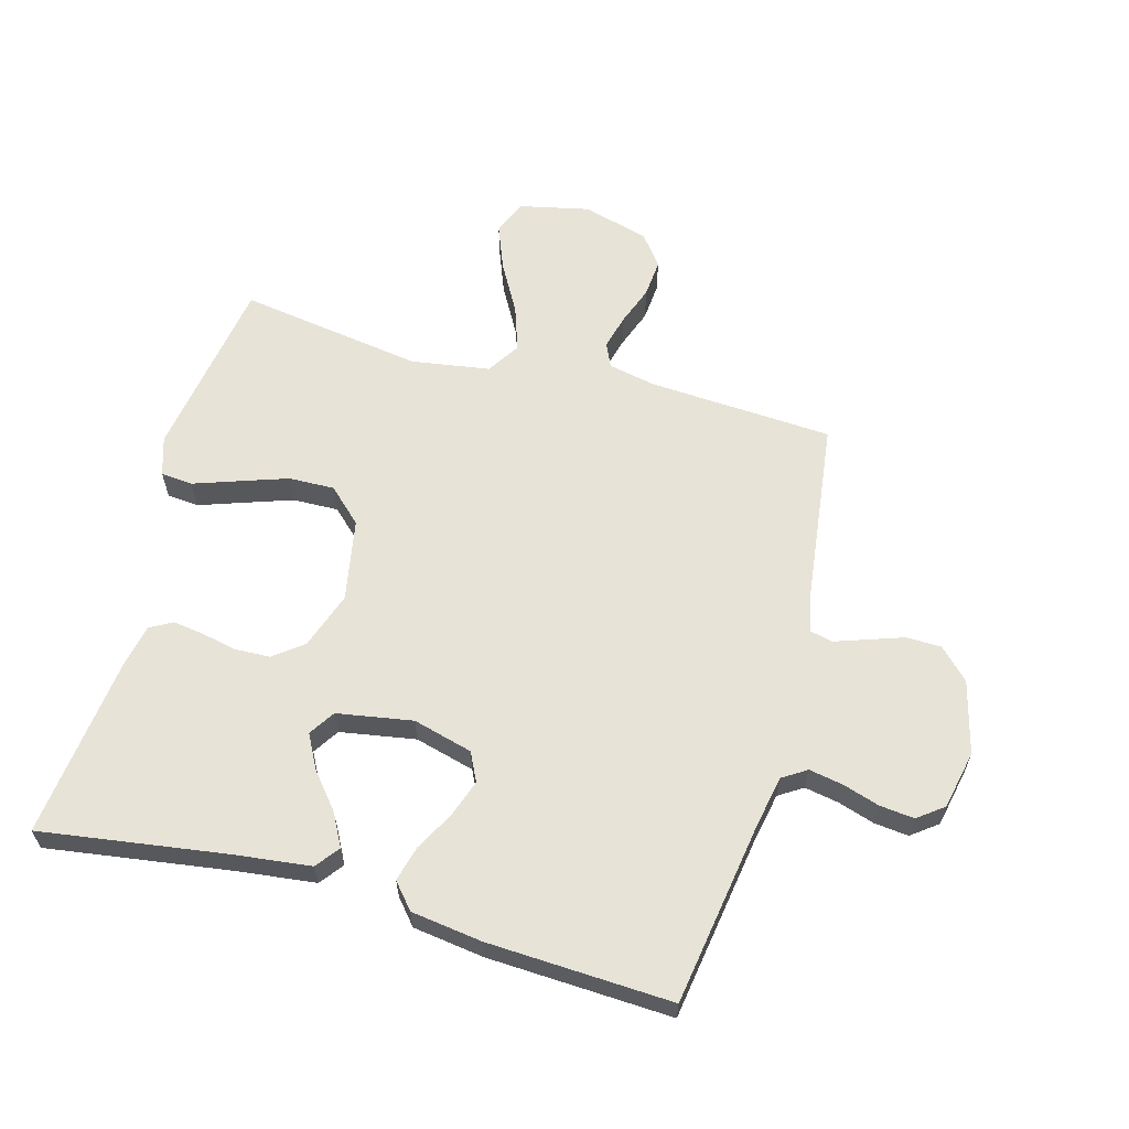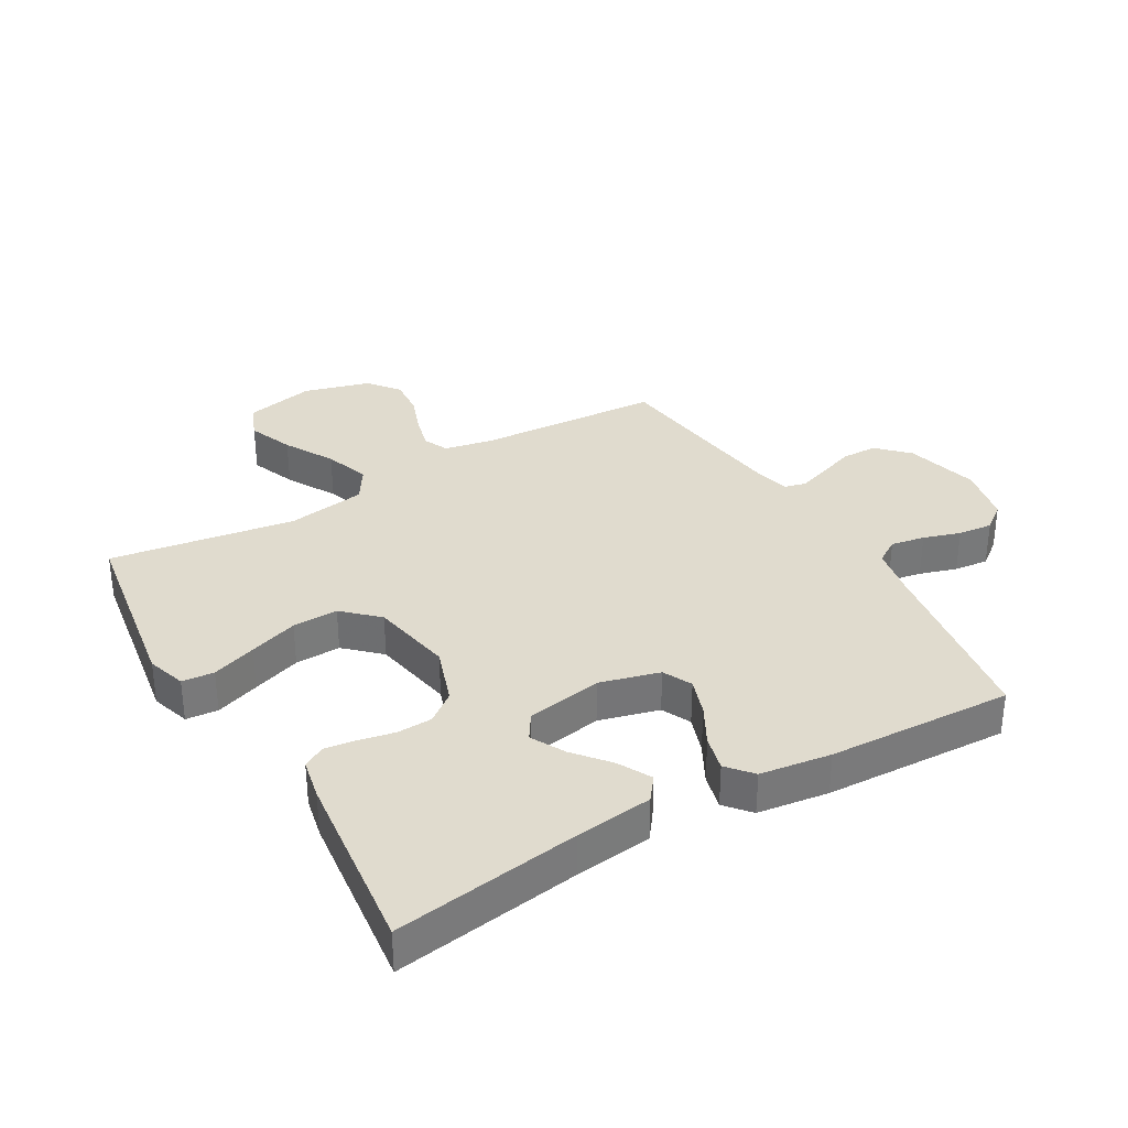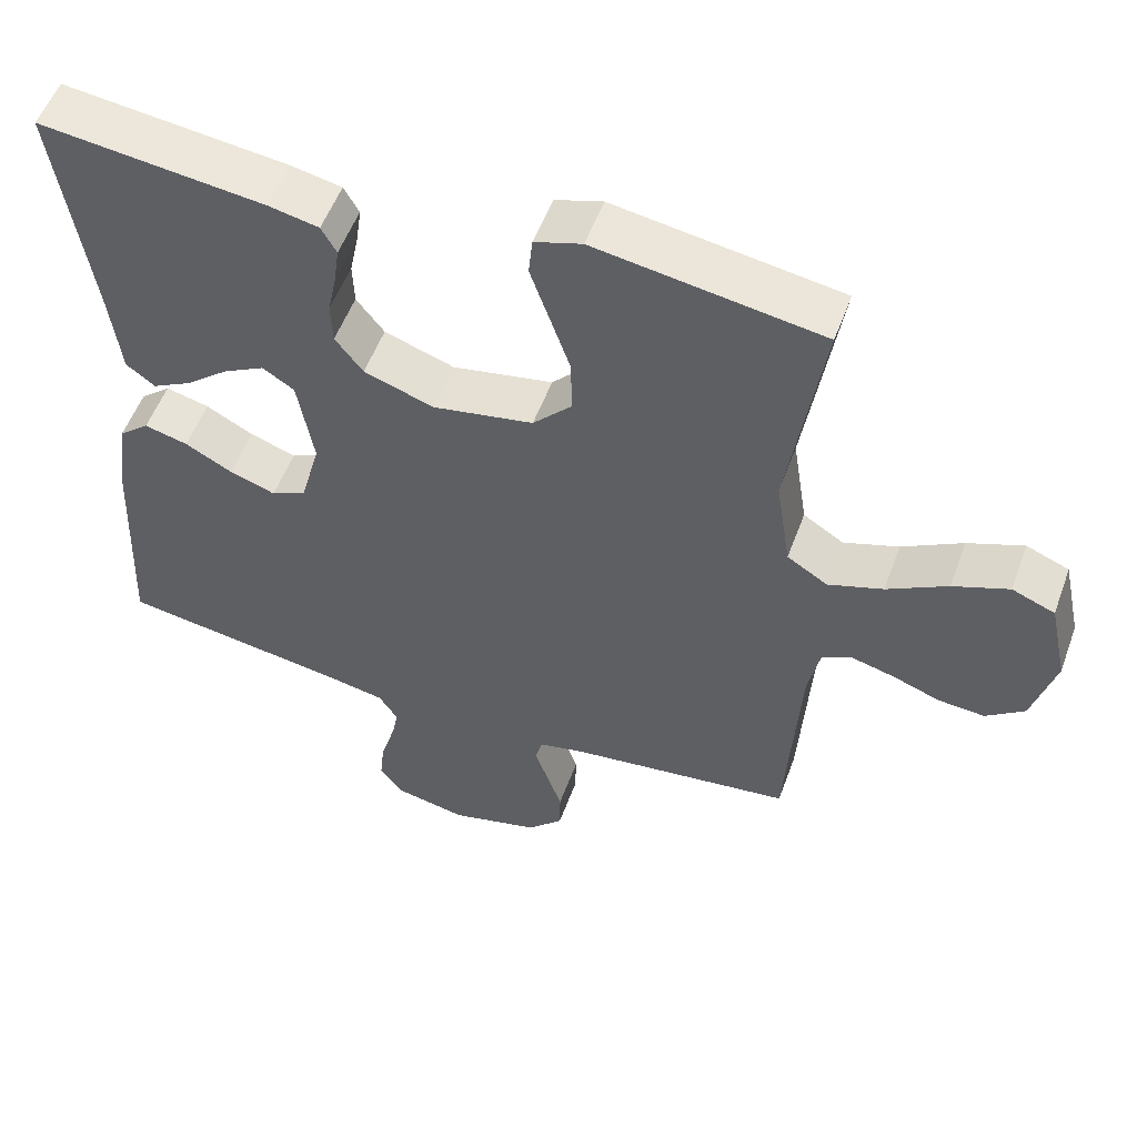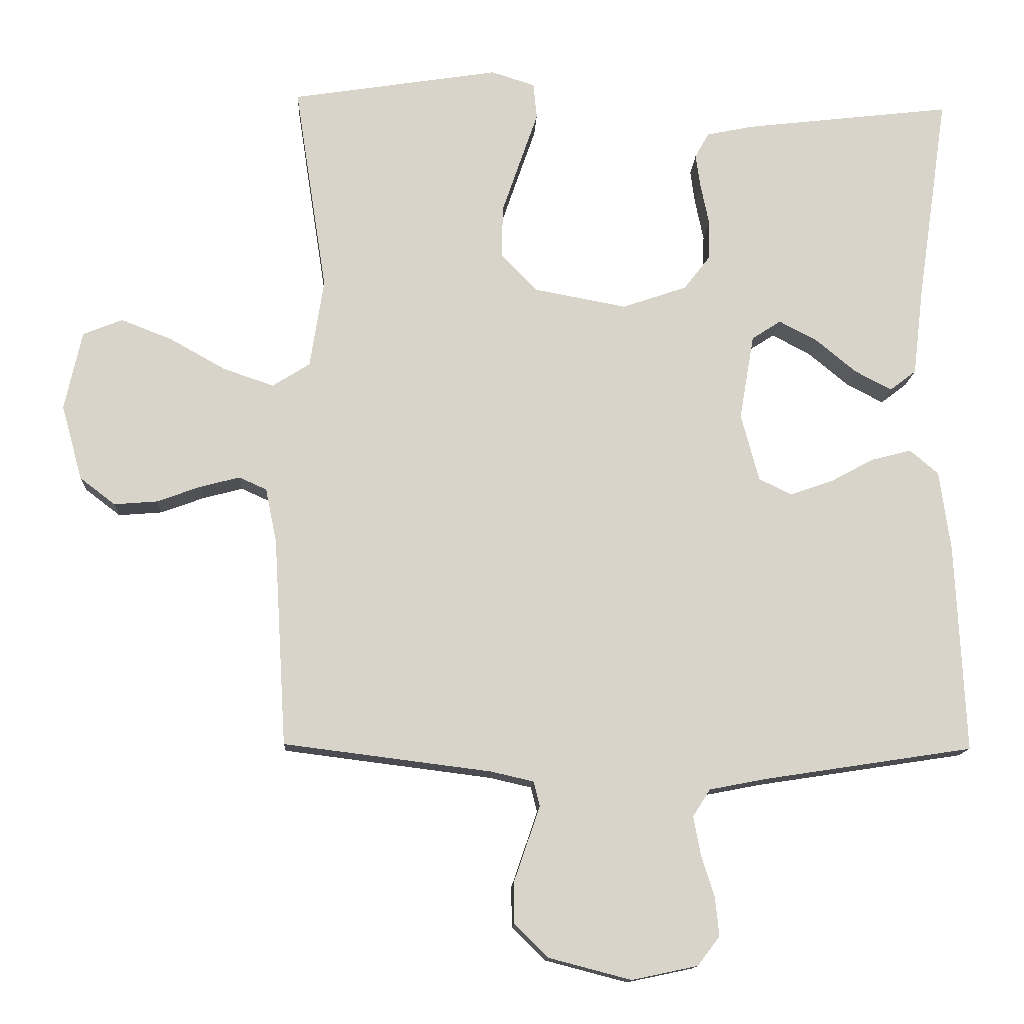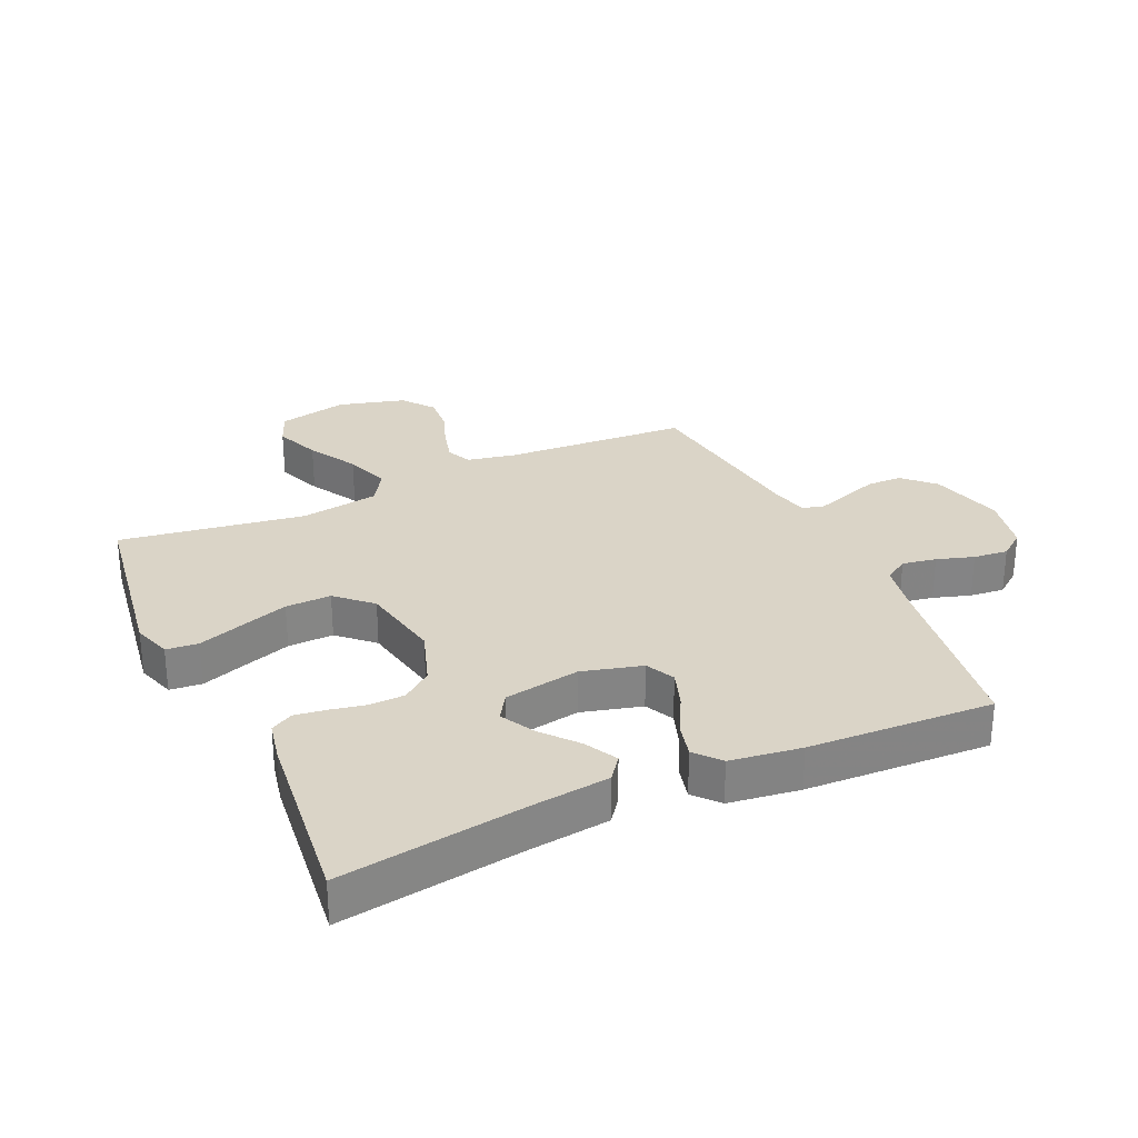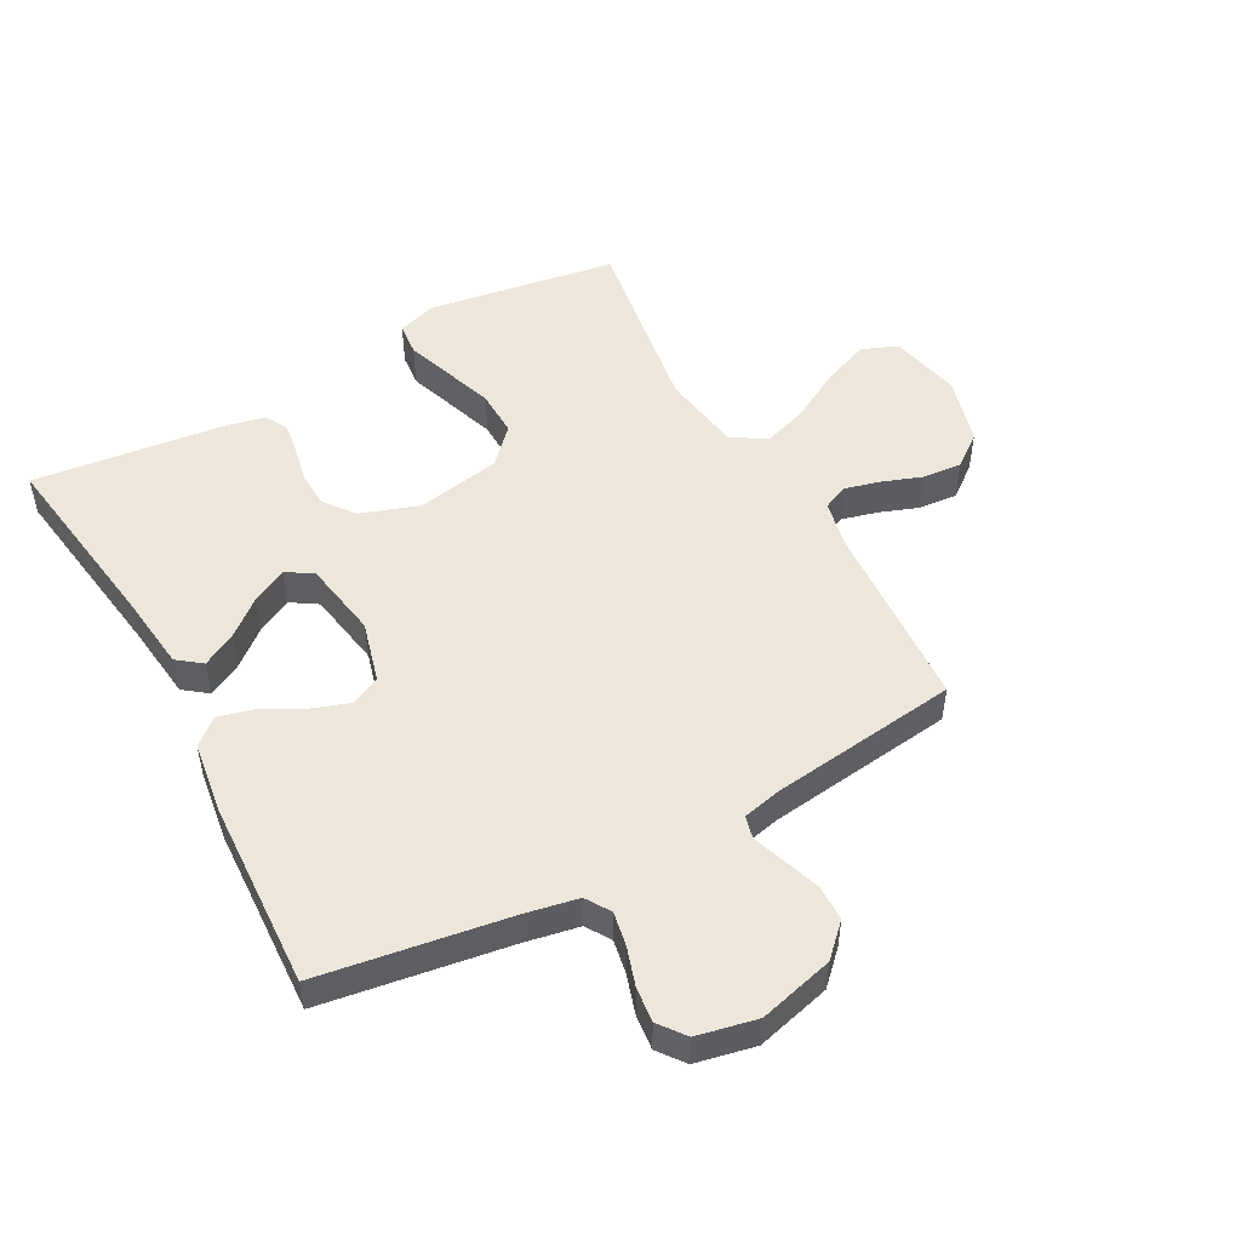
<metadata>
{"format":"obj","ext":"obj","renderer":"f3d","projection":"perspective","resolution":1024,"background":"white","views":[{"elev":61.6,"azim":105.5,"up":"+Y"},{"elev":33.6,"azim":59.8,"up":"+Y"},{"elev":54.2,"azim":-160.0,"up":"+Z"},{"elev":-13.4,"azim":-2.8,"up":"+Z"},{"elev":28.9,"azim":65.3,"up":"+Y"},{"elev":50.7,"azim":151.4,"up":"+Y"}]}
</metadata>
<code>
v -0.5 0.07 0.5
v -0.2 0.07 0.547
v -0.137 0.07 0.527
v -0.132 0.07 0.475
v -0.157 0.07 0.403
v -0.184 0.07 0.324
v -0.186 0.07 0.25
v -0.134 0.07 0.195
v 0 0.07 0.17
v 0.093 0.07 0.202
v 0.13 0.07 0.25
v 0.132 0.07 0.307
v 0.12 0.07 0.365
v 0.113 0.07 0.415
v 0.133 0.07 0.451
v 0.2 0.07 0.465
v 0.5 0.07 0.5
v 0.456 0.07 0.2
v 0.441 0.07 0.074
v 0.403 0.07 0.045
v 0.35 0.07 0.073
v 0.292 0.07 0.121
v 0.237 0.07 0.15
v 0.195 0.07 0.123
v 0.174 0.07 0
v 0.2 0.07 -0.097
v 0.247 0.07 -0.12
v 0.308 0.07 -0.099
v 0.371 0.07 -0.065
v 0.429 0.07 -0.05
v 0.47 0.07 -0.085
v 0.486 0.07 -0.2
v 0.5 0.07 -0.5
v 0.2 0.07 -0.546
v 0.117 0.07 -0.562
v 0.092 0.07 -0.601
v 0.102 0.07 -0.656
v 0.121 0.07 -0.716
v 0.127 0.07 -0.772
v 0.095 0.07 -0.814
v 0 0.07 -0.834
v -0.119 0.07 -0.803
v -0.167 0.07 -0.755
v -0.168 0.07 -0.698
v -0.148 0.07 -0.64
v -0.13 0.07 -0.588
v -0.139 0.07 -0.552
v -0.2 0.07 -0.538
v -0.5 0.07 -0.5
v -0.518 0.07 -0.2
v -0.534 0.07 -0.122
v -0.574 0.07 -0.104
v -0.631 0.07 -0.119
v -0.694 0.07 -0.142
v -0.756 0.07 -0.147
v -0.807 0.07 -0.108
v -0.837 0.07 0
v -0.812 0.07 0.114
v -0.755 0.07 0.137
v -0.681 0.07 0.108
v -0.601 0.07 0.063
v -0.528 0.07 0.038
v -0.474 0.07 0.072
v -0.454 0.07 0.2
v -0.5 0 0.5
v -0.2 0 0.547
v -0.137 0 0.527
v -0.132 0 0.475
v -0.157 0 0.403
v -0.184 0 0.324
v -0.186 0 0.25
v -0.134 0 0.195
v 0 0 0.17
v 0.093 0 0.202
v 0.13 0 0.25
v 0.132 0 0.307
v 0.12 0 0.365
v 0.113 0 0.415
v 0.133 0 0.451
v 0.2 0 0.465
v 0.5 0 0.5
v 0.456 0 0.2
v 0.441 0 0.074
v 0.403 0 0.045
v 0.35 0 0.073
v 0.292 0 0.121
v 0.237 0 0.15
v 0.195 0 0.123
v 0.174 0 0
v 0.2 0 -0.097
v 0.247 0 -0.12
v 0.308 0 -0.099
v 0.371 0 -0.065
v 0.429 0 -0.05
v 0.47 0 -0.085
v 0.486 0 -0.2
v 0.5 0 -0.5
v 0.2 0 -0.546
v 0.117 0 -0.562
v 0.092 0 -0.601
v 0.102 0 -0.656
v 0.121 0 -0.716
v 0.127 0 -0.772
v 0.095 0 -0.814
v 0 0 -0.834
v -0.119 0 -0.803
v -0.167 0 -0.755
v -0.168 0 -0.698
v -0.148 0 -0.64
v -0.13 0 -0.588
v -0.139 0 -0.552
v -0.2 0 -0.538
v -0.5 0 -0.5
v -0.518 0 -0.2
v -0.534 0 -0.122
v -0.574 0 -0.104
v -0.631 0 -0.119
v -0.694 0 -0.142
v -0.756 0 -0.147
v -0.807 0 -0.108
v -0.837 0 0
v -0.812 0 0.114
v -0.755 0 0.137
v -0.681 0 0.108
v -0.601 0 0.063
v -0.528 0 0.038
v -0.474 0 0.072
v -0.454 0 0.2
f 59 60 61
f 58 59 61
f 57 58 61
f 56 57 61
f 55 56 61
f 54 55 61
f 53 54 61
f 52 53 61 62
f 51 52 62 63
f 48 49 50
f 50 51 63
f 48 50 63
f 47 48 63
f 44 45 46
f 43 44 46
f 42 43 46
f 41 42 46
f 40 41 46
f 39 40 46
f 38 39 46
f 37 38 46
f 36 37 46 47
f 47 63 64
f 36 47 64
f 35 36 64
f 32 33 34
f 31 32 34
f 30 31 34
f 29 30 34
f 28 29 34
f 27 28 34 35
f 20 21 22
f 19 20 22
f 18 19 22
f 18 22 23
f 17 18 23
f 16 17 23
f 15 16 23
f 14 15 23
f 13 14 23
f 12 13 23
f 11 12 23 24
f 3 4 5
f 2 3 5
f 1 2 5
f 64 1 5
f 64 5 6
f 26 27 35 64
f 25 26 64
f 10 11 24 25
f 9 10 25
f 8 9 25 64
f 7 8 64
f 6 7 64
f 125 124 123
f 125 123 122
f 125 122 121
f 125 121 120
f 125 120 119
f 125 119 118
f 125 118 117
f 126 125 117 116
f 127 126 116 115
f 114 113 112
f 127 115 114
f 127 114 112
f 127 112 111
f 110 109 108
f 110 108 107
f 110 107 106
f 110 106 105
f 110 105 104
f 110 104 103
f 110 103 102
f 110 102 101
f 111 110 101 100
f 128 127 111
f 128 111 100
f 128 100 99
f 98 97 96
f 98 96 95
f 98 95 94
f 98 94 93
f 98 93 92
f 99 98 92 91
f 86 85 84
f 86 84 83
f 86 83 82
f 87 86 82
f 87 82 81
f 87 81 80
f 87 80 79
f 87 79 78
f 87 78 77
f 87 77 76
f 88 87 76 75
f 69 68 67
f 69 67 66
f 69 66 65
f 69 65 128
f 70 69 128
f 128 99 91 90
f 128 90 89
f 89 88 75 74
f 89 74 73
f 128 89 73 72
f 128 72 71
f 128 71 70
f 1 65 66 2
f 2 66 67 3
f 3 67 68 4
f 4 68 69 5
f 5 69 70 6
f 6 70 71 7
f 7 71 72 8
f 8 72 73 9
f 9 73 74 10
f 10 74 75 11
f 11 75 76 12
f 12 76 77 13
f 13 77 78 14
f 14 78 79 15
f 15 79 80 16
f 16 80 81 17
f 17 81 82 18
f 18 82 83 19
f 19 83 84 20
f 20 84 85 21
f 21 85 86 22
f 22 86 87 23
f 23 87 88 24
f 24 88 89 25
f 25 89 90 26
f 26 90 91 27
f 27 91 92 28
f 28 92 93 29
f 29 93 94 30
f 30 94 95 31
f 31 95 96 32
f 32 96 97 33
f 33 97 98 34
f 34 98 99 35
f 35 99 100 36
f 36 100 101 37
f 37 101 102 38
f 38 102 103 39
f 39 103 104 40
f 40 104 105 41
f 41 105 106 42
f 42 106 107 43
f 43 107 108 44
f 44 108 109 45
f 45 109 110 46
f 46 110 111 47
f 47 111 112 48
f 48 112 113 49
f 49 113 114 50
f 50 114 115 51
f 51 115 116 52
f 52 116 117 53
f 53 117 118 54
f 54 118 119 55
f 55 119 120 56
f 56 120 121 57
f 57 121 122 58
f 58 122 123 59
f 59 123 124 60
f 60 124 125 61
f 61 125 126 62
f 62 126 127 63
f 63 127 128 64
f 64 128 65 1

</code>
